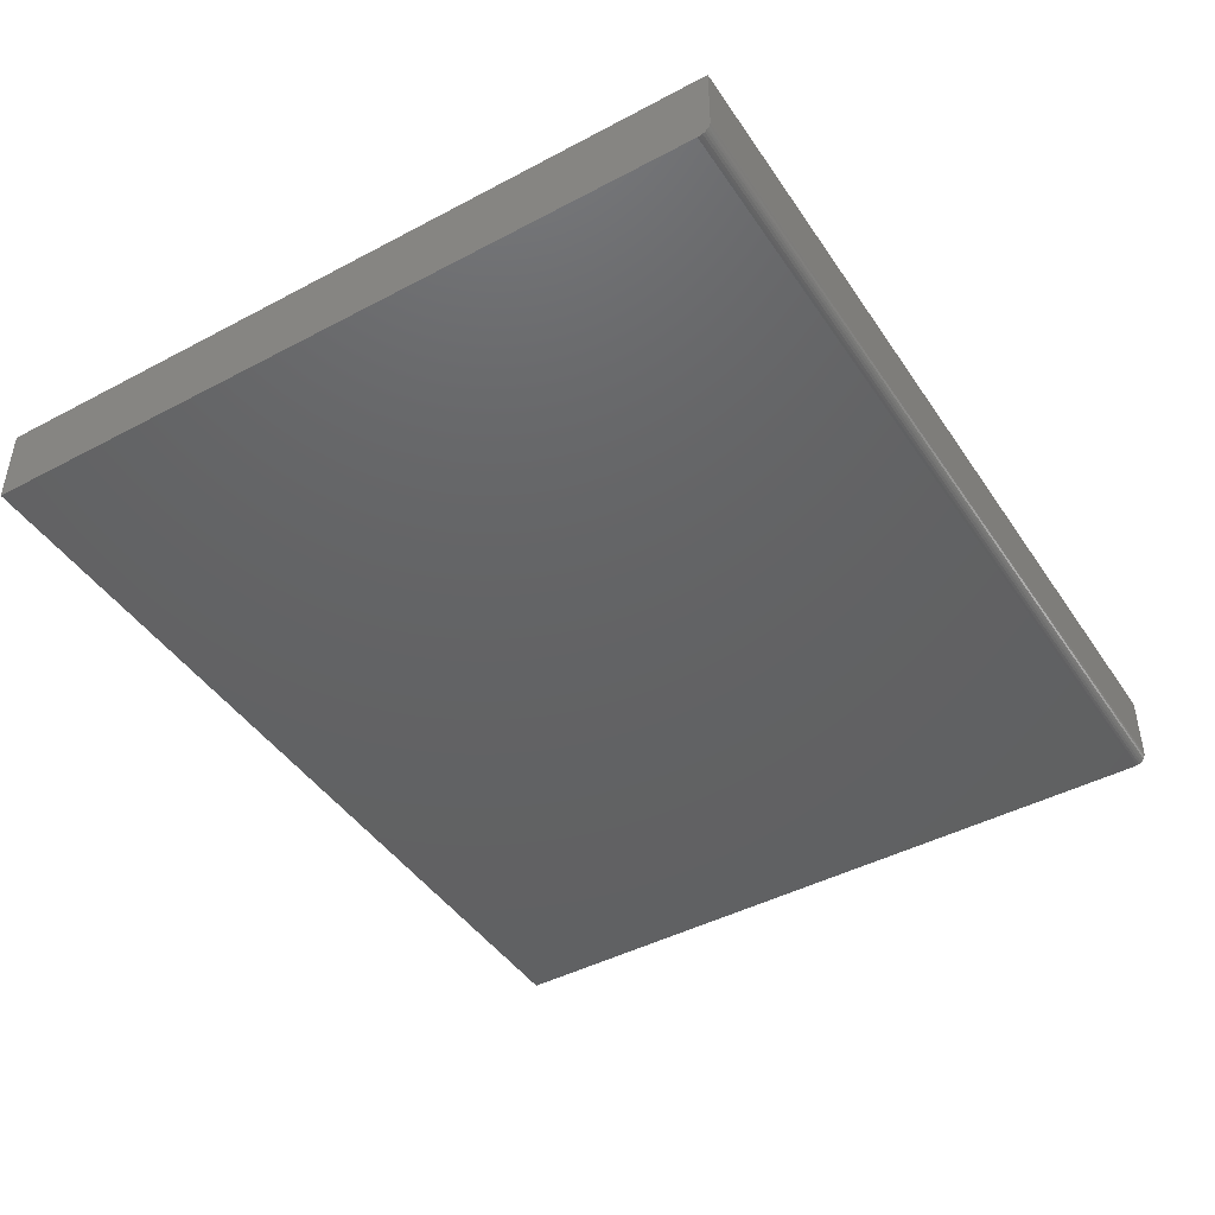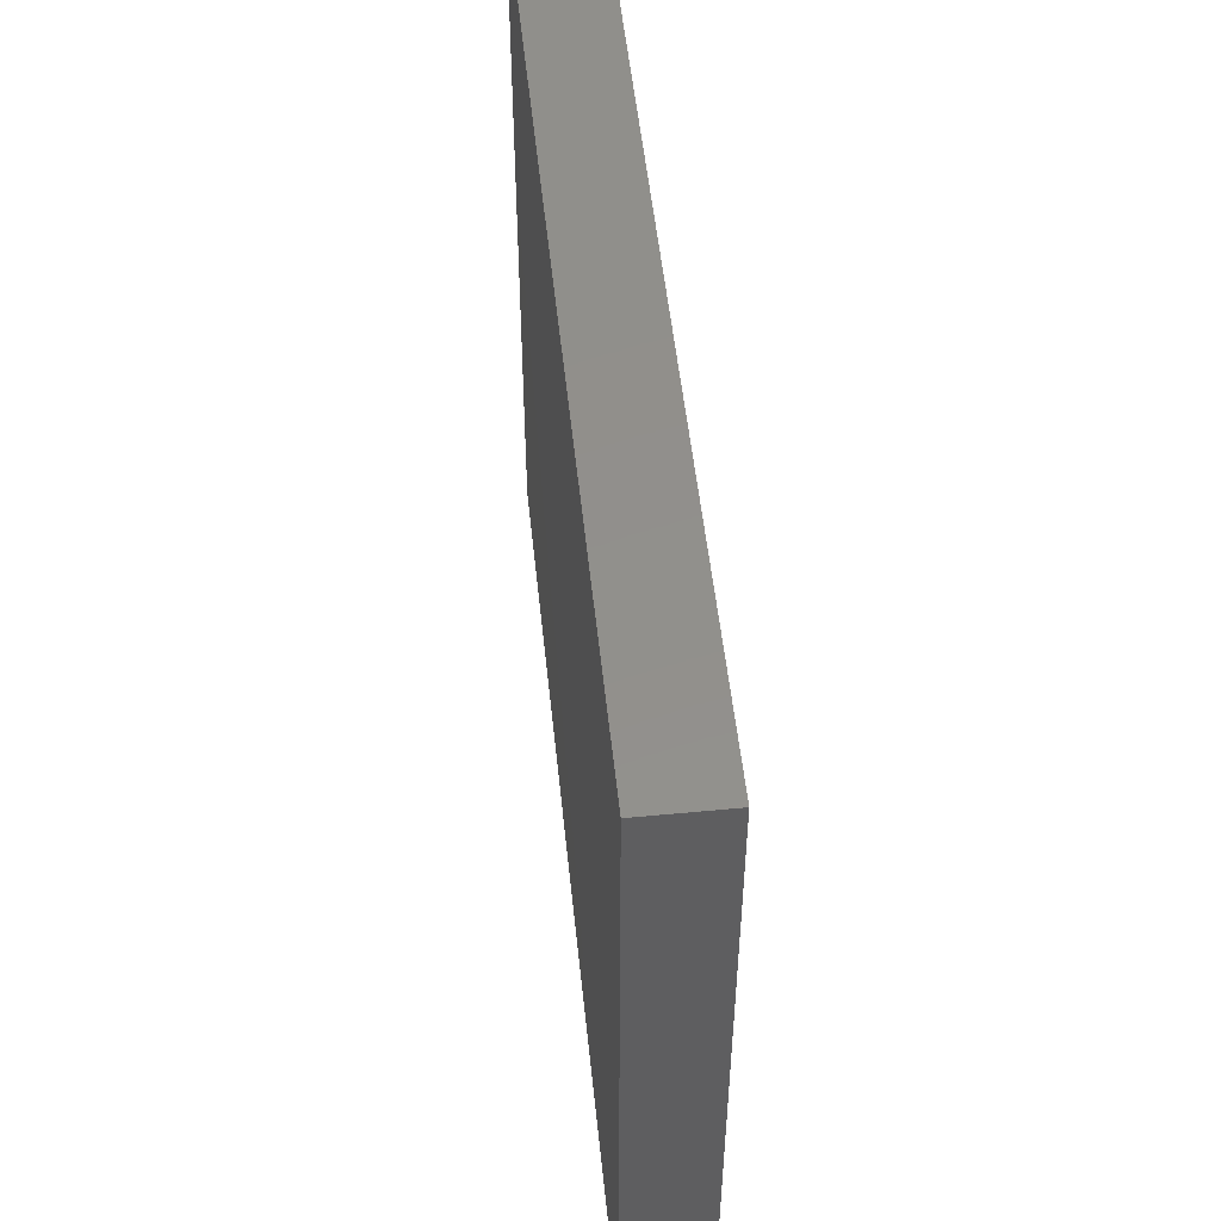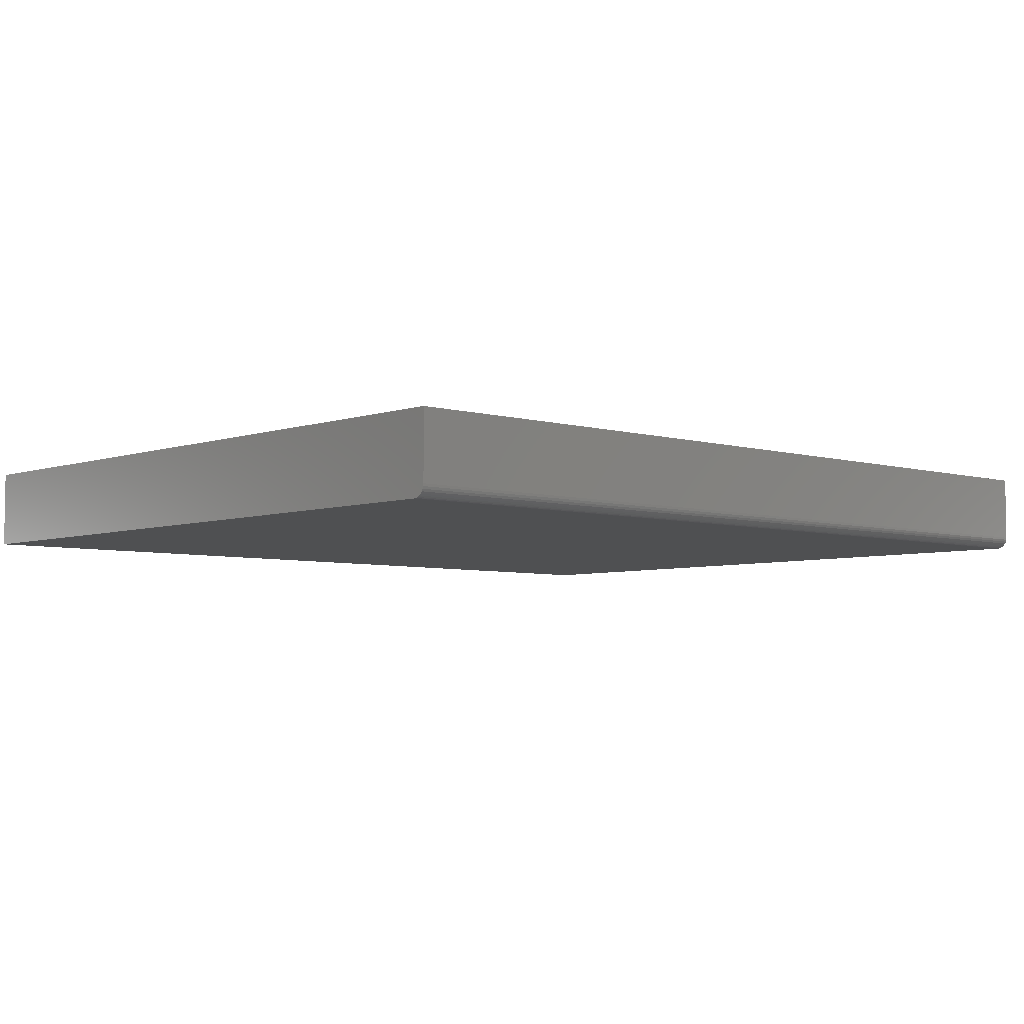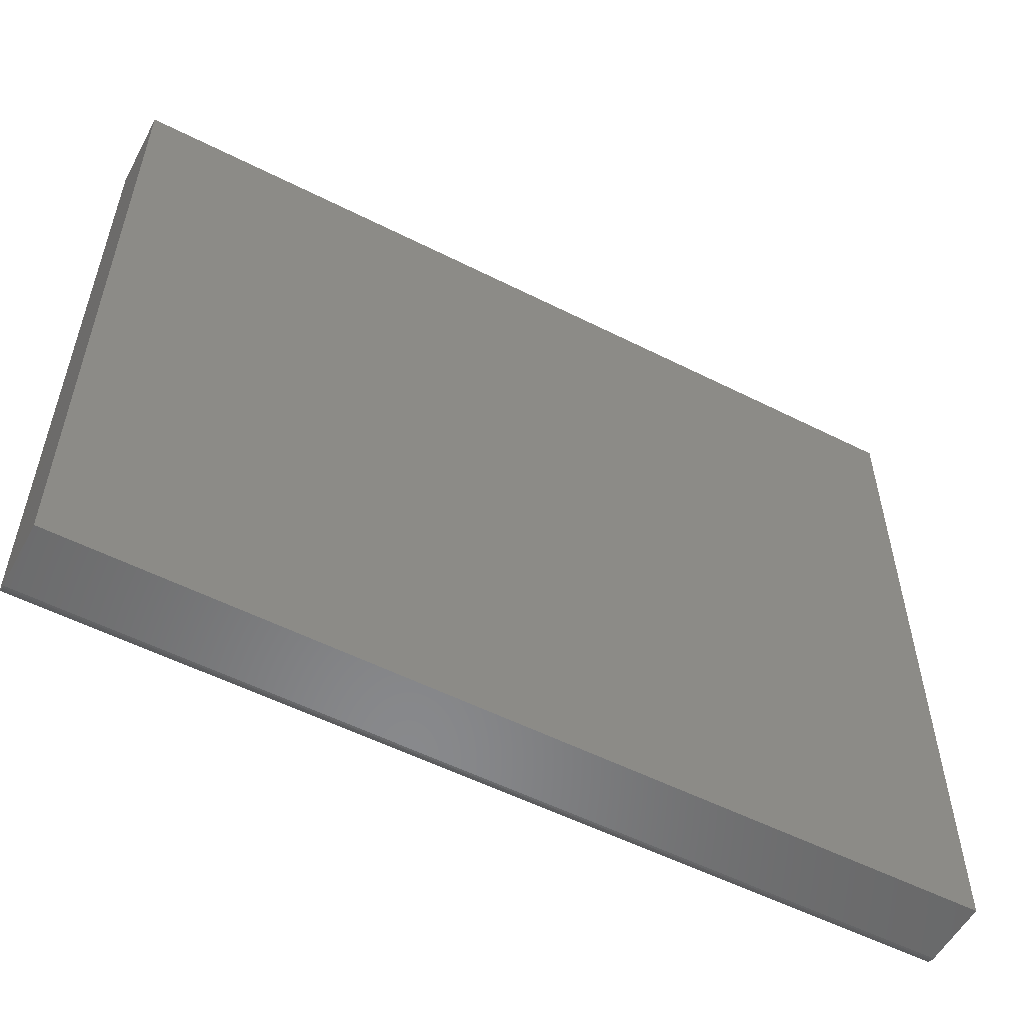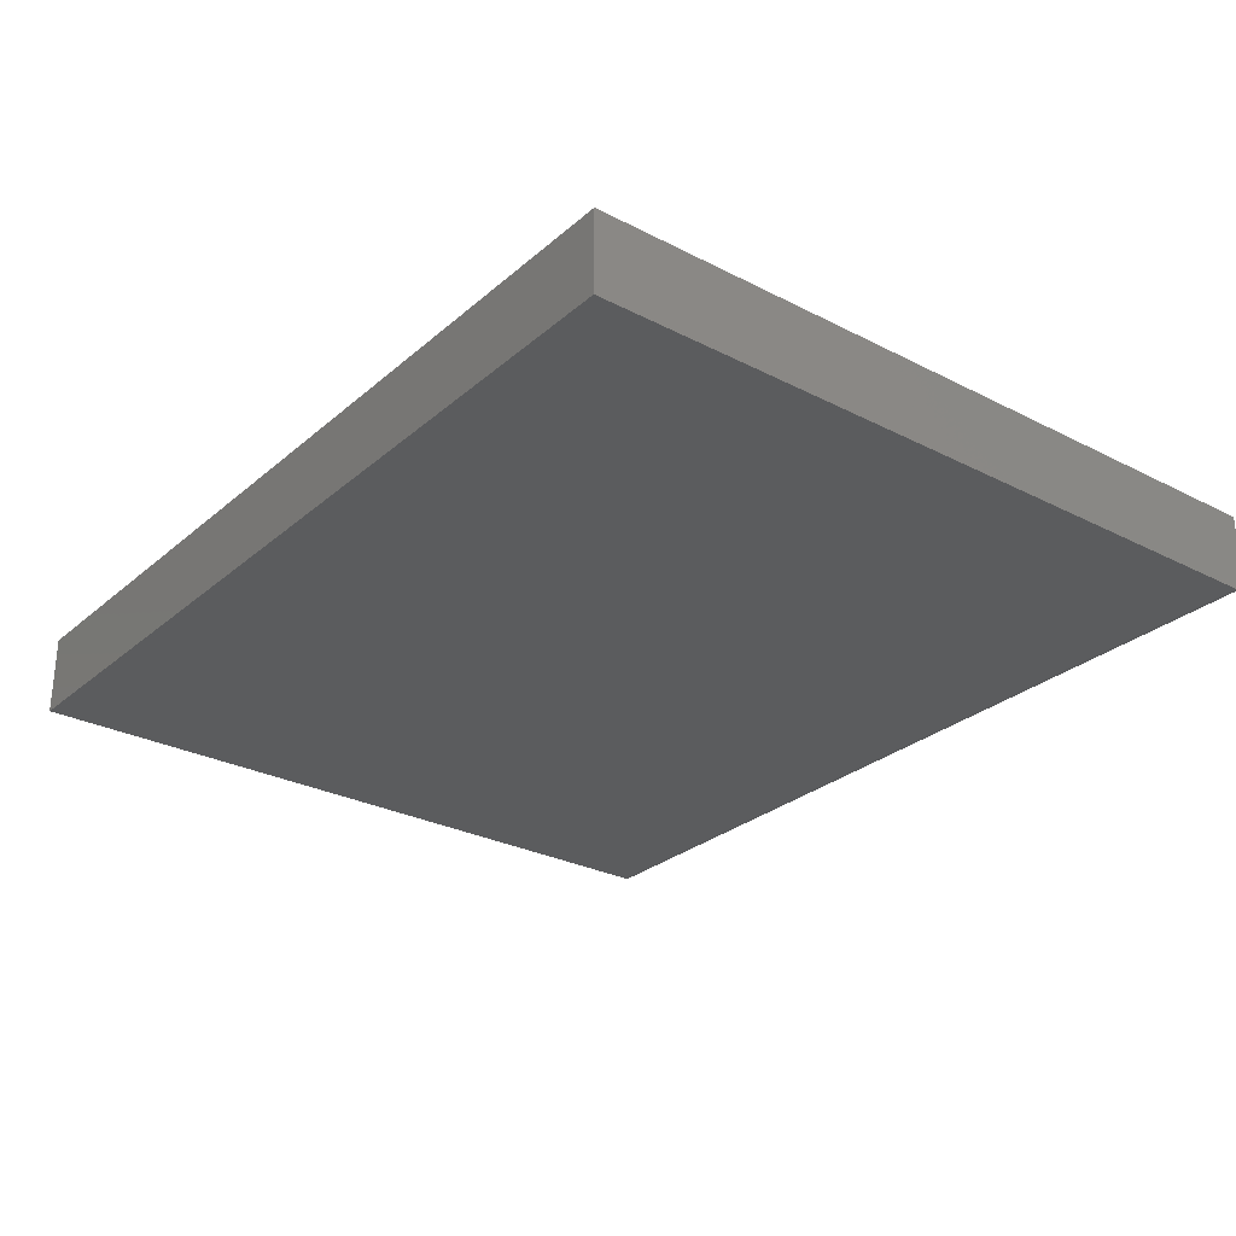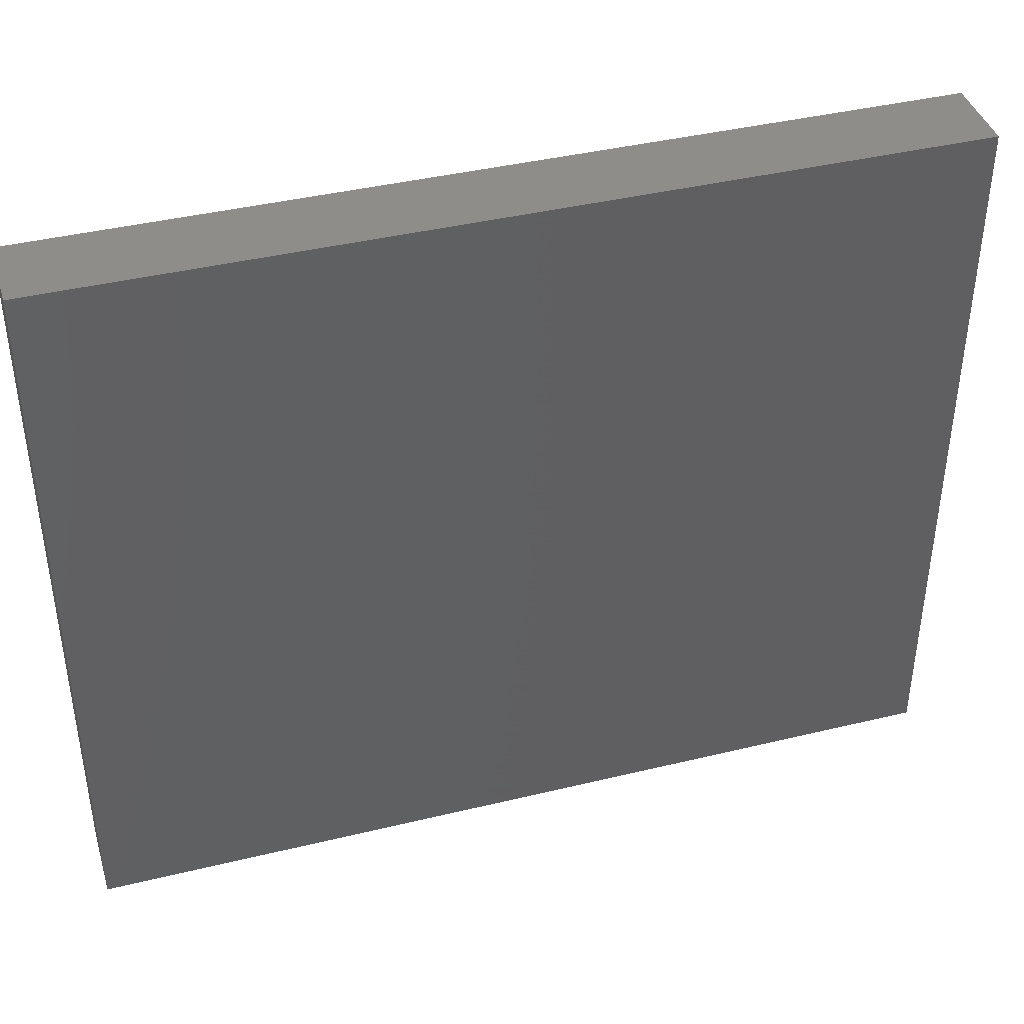
<metadata>
{"format":"stl","ext":"stl","renderer":"f3d","projection":"perspective","resolution":1024,"background":"white","views":[{"elev":-44.6,"azim":-58.3,"up":"+Z"},{"elev":52.3,"azim":84.1,"up":"+Y"},{"elev":-5.2,"azim":-42.7,"up":"+Z"},{"elev":-55.3,"azim":-28.0,"up":"+Y"},{"elev":-28.0,"azim":-128.0,"up":"+Z"},{"elev":40.8,"azim":-16.5,"up":"+Y"}]}
</metadata>
<code>
# stl→obj: 24 verts, 44 faces
v -0.5625 -0.1797 0
v -0.5625 0.7532 0
v 0.5781 -0.1797 0
v 0.5781 0.7532 0
v -0.5625 0.7532 0.1016
v -0.5625 -0.1907 0.004576
v -0.5625 -0.1927 0.006944
v -0.5625 -0.1941 0.009646
v -0.5625 -0.195 0.01258
v -0.5625 -0.1953 0.01562
v -0.5625 -0.1953 0.1016
v -0.5625 -0.1827 0.0003002
v -0.5625 -0.1857 0.001189
v -0.5625 -0.1884 0.002633
v 0.5781 -0.1953 0.01562
v 0.5781 -0.195 0.01258
v 0.5781 -0.1941 0.009646
v 0.5781 -0.1857 0.001189
v 0.5781 -0.1827 0.0003002
v 0.5781 0.7532 0.1016
v 0.5781 -0.1953 0.1016
v 0.5781 -0.1927 0.006944
v 0.5781 -0.1907 0.004576
v 0.5781 -0.1884 0.002633
f 1 2 3
f 3 2 4
f 1 5 2
f 6 7 8
f 6 8 9
f 6 9 10
f 11 5 1
f 11 1 12
f 11 12 13
f 11 13 14
f 11 14 6
f 11 6 10
f 15 16 17
f 3 18 19
f 20 21 18
f 20 18 3
f 20 3 4
f 21 15 17
f 21 17 22
f 21 22 23
f 21 23 24
f 21 24 18
f 11 10 21
f 21 10 15
f 1 3 12
f 12 3 19
f 12 19 13
f 13 19 18
f 13 18 14
f 14 18 24
f 14 24 6
f 6 24 23
f 6 23 7
f 7 23 22
f 7 22 8
f 8 22 17
f 8 17 9
f 9 17 16
f 9 16 10
f 10 16 15
f 11 21 5
f 5 21 20
f 20 4 5
f 5 4 2

</code>
